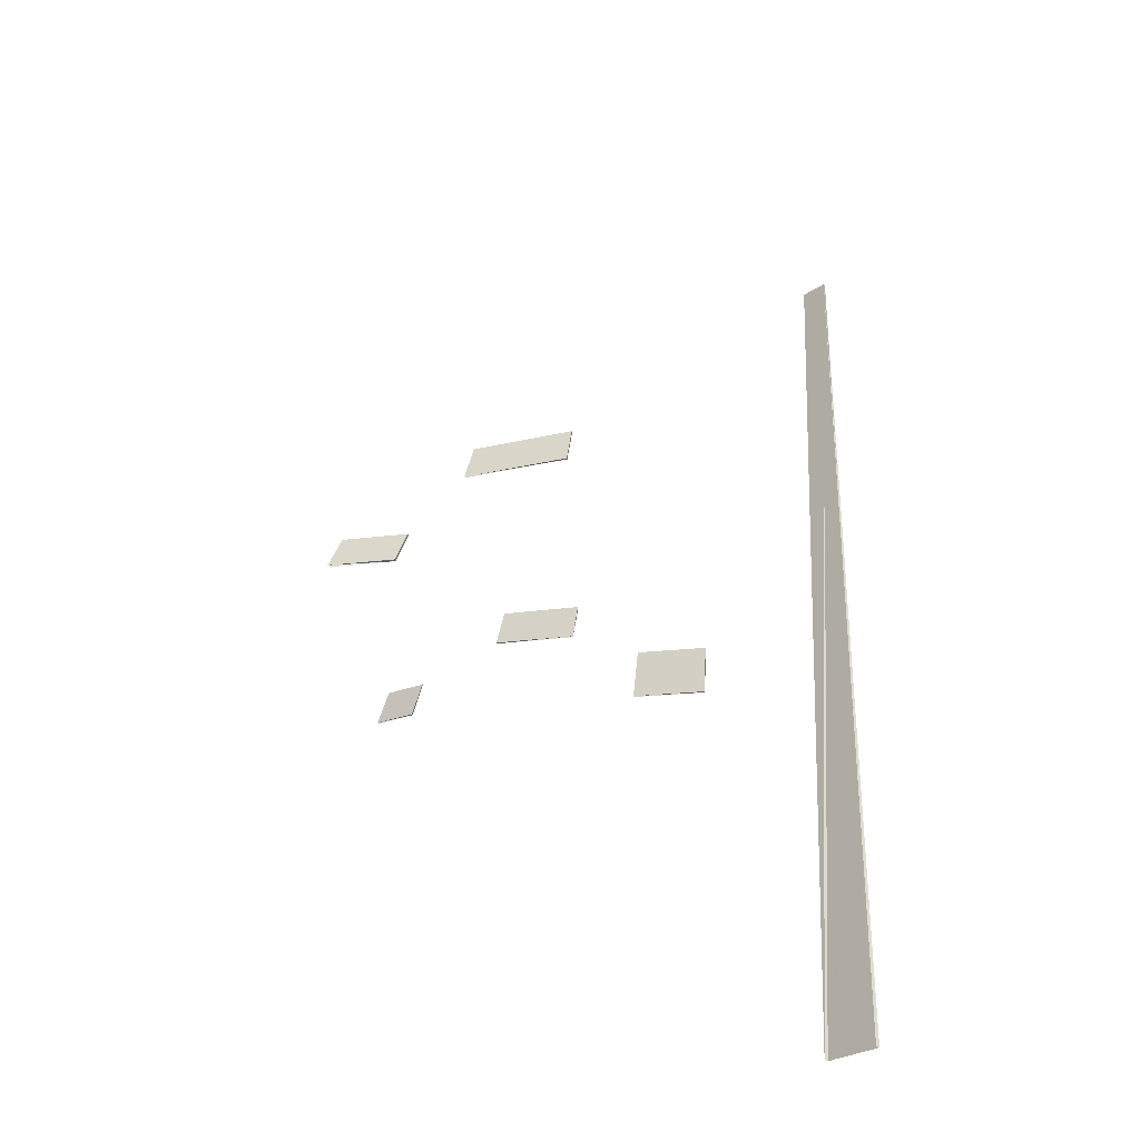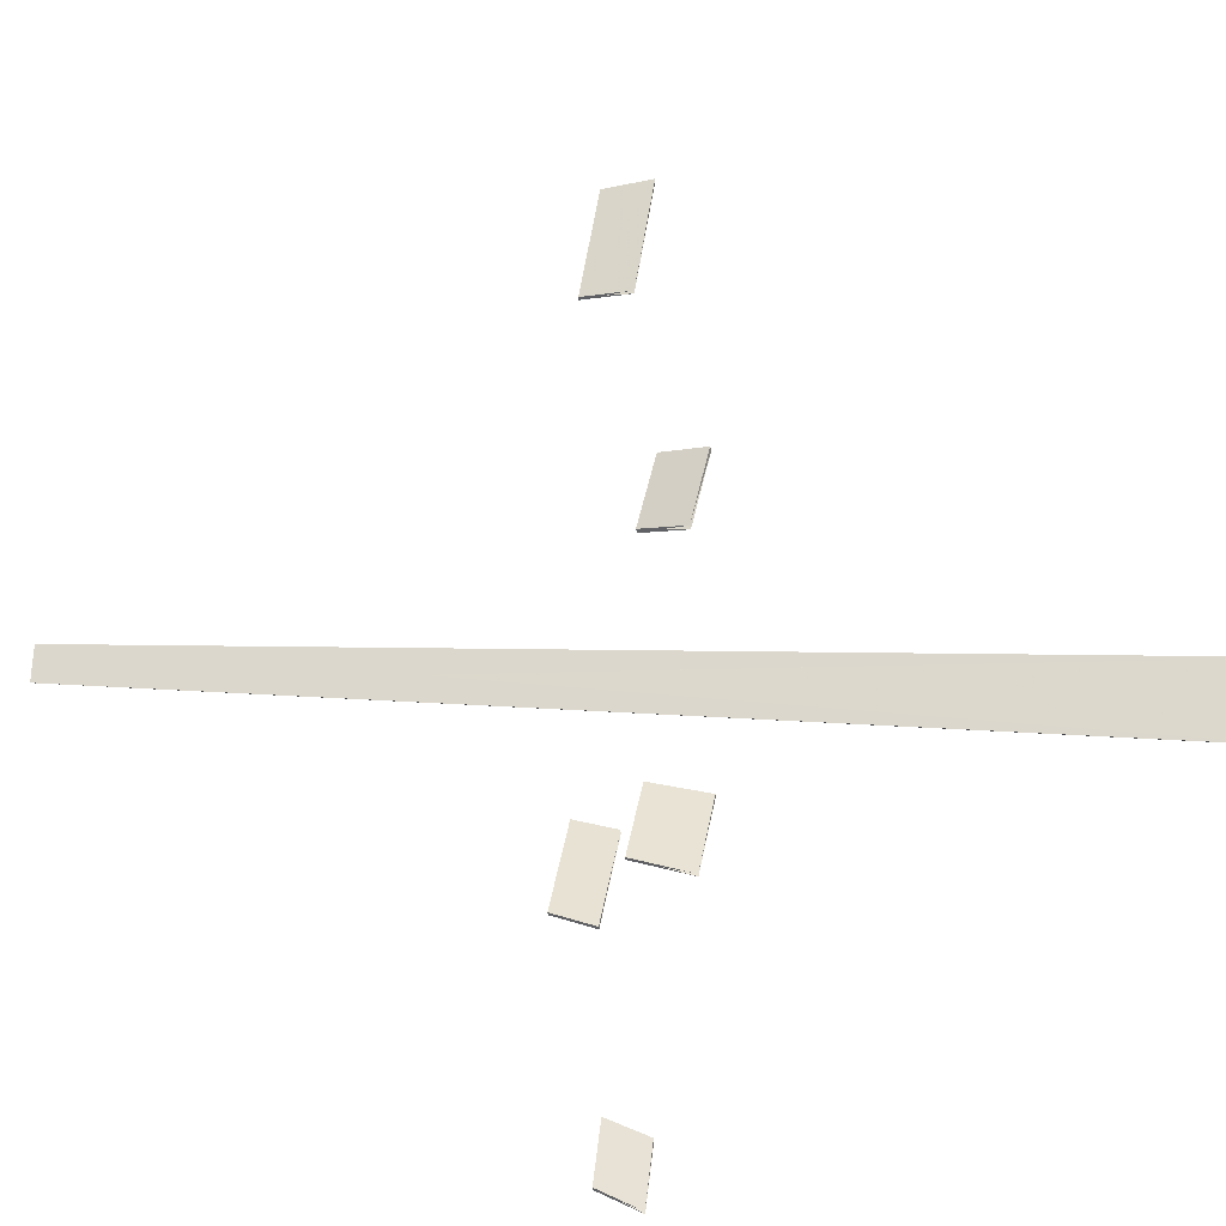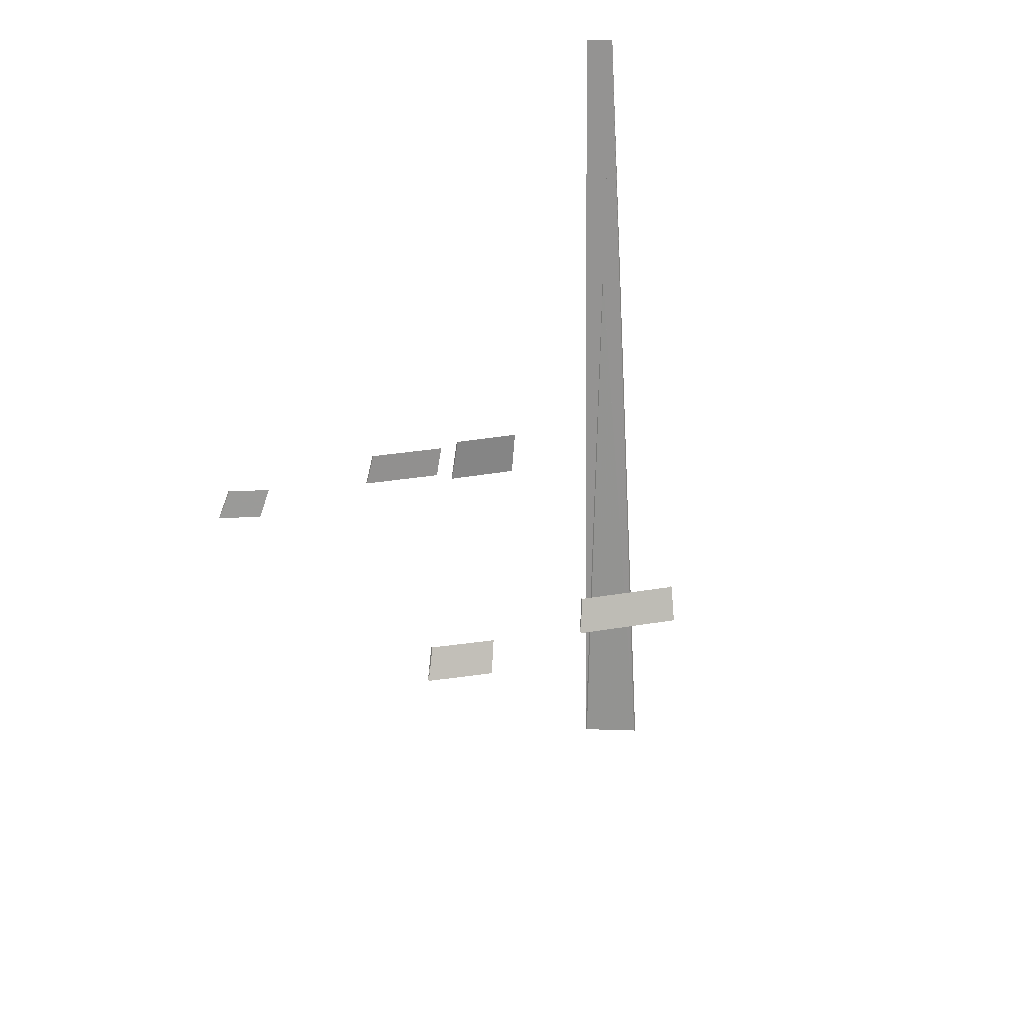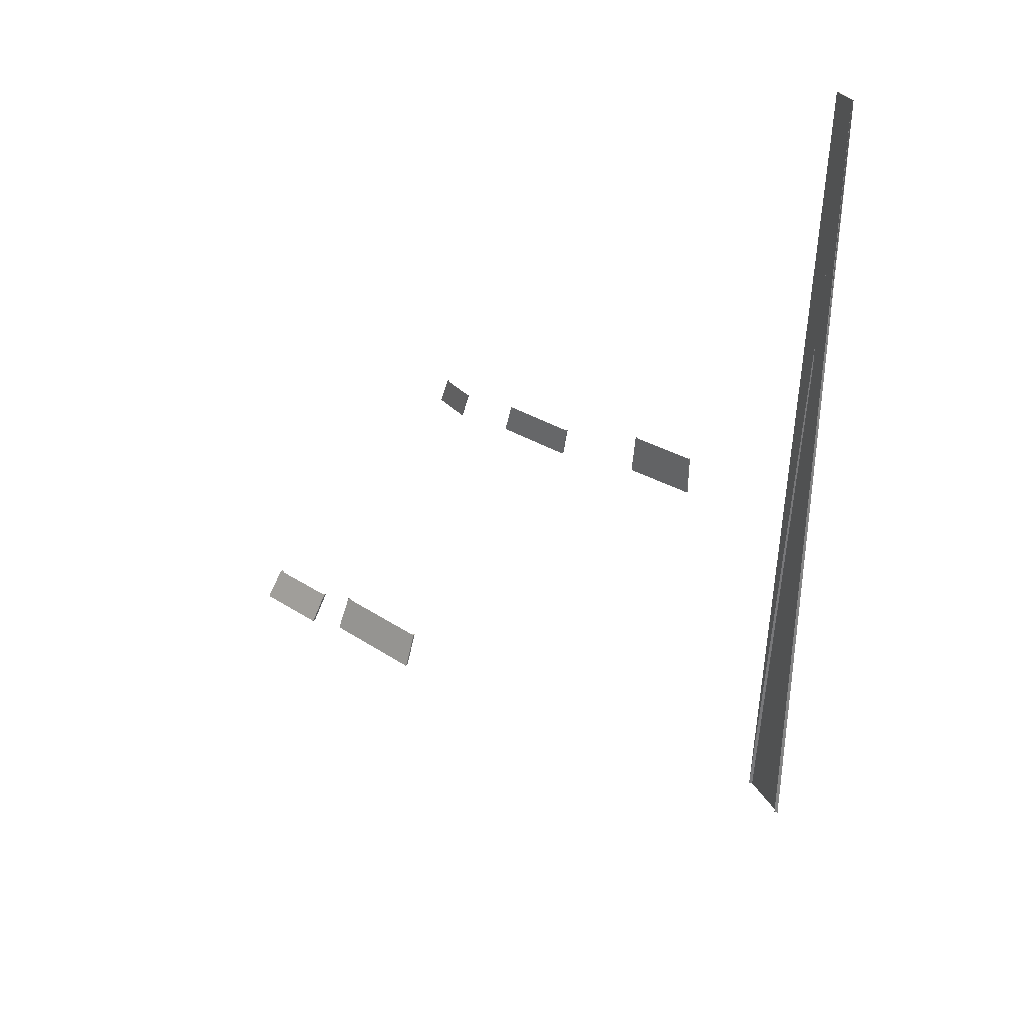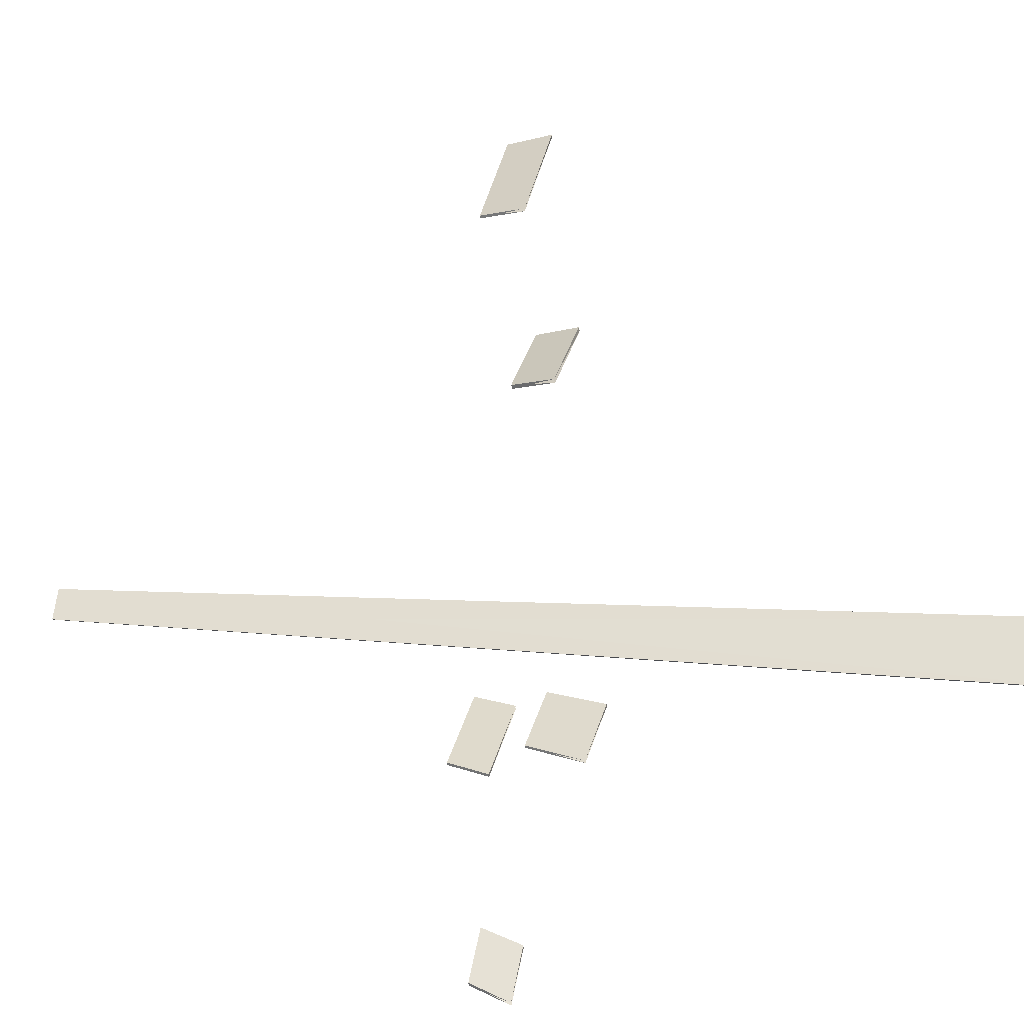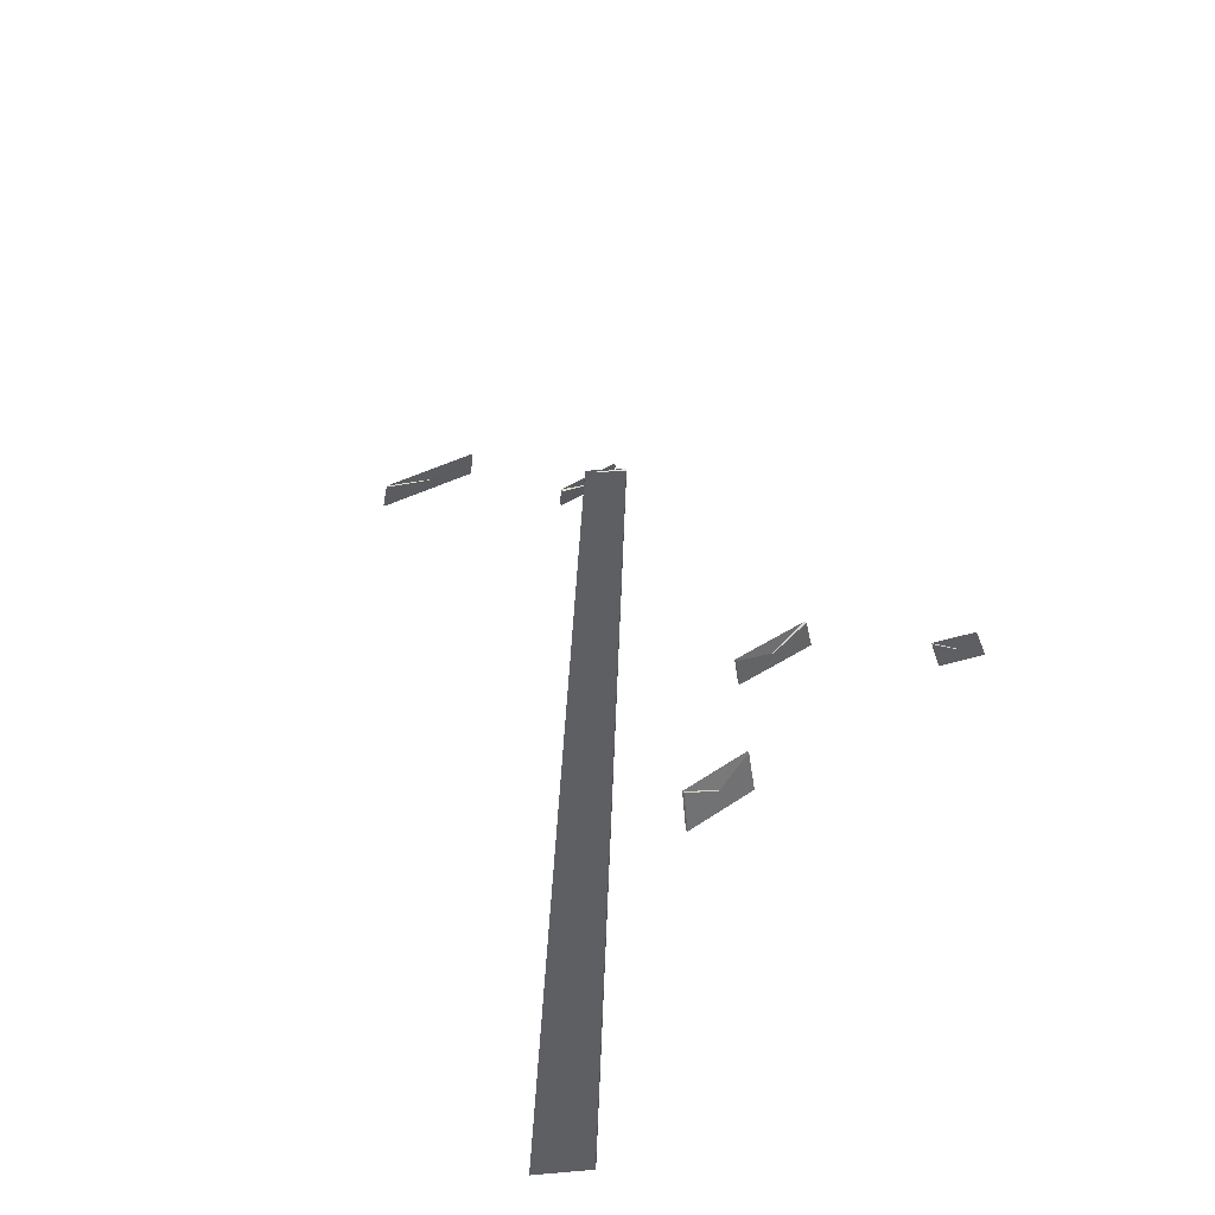
<metadata>
{"format":"obj","ext":"obj","renderer":"f3d","projection":"perspective","resolution":1024,"background":"white","views":[{"elev":-24.1,"azim":-168.1,"up":"+Z"},{"elev":36.9,"azim":97.9,"up":"+Y"},{"elev":24.6,"azim":155.4,"up":"+Z"},{"elev":33.1,"azim":-146.2,"up":"+Z"},{"elev":28.5,"azim":102.0,"up":"+Y"},{"elev":42.2,"azim":-41.2,"up":"+Z"}]}
</metadata>
<code>
o Cut_1_Canopy
v 0.608 2.139 0.06911
v 0.6045 2.122 0.1183
v 0.7473 2.1 0.1171
v 0.7556 2.116 0.06787
v 0.608 2.136 0.06895
v 0.6045 2.119 0.1181
v 0.7556 2.112 0.06771
v 0.7473 2.096 0.1169
f 1 2 3 4
f 5 8 7 6
f 1 5 6 2
f 2 6 7 3
f 3 7 8 4
f 5 1 4 8
o Cut_2_Vigor
v 0.8721 2.042 -0.01216
v 0.8605 2.023 0.03406
v 0.9591 2.014 0.03875
v 0.9731 2.032 -0.007352
v 0.8721 2.038 -0.01319
v 0.8605 2.019 0.03305
v 0.9731 2.028 -0.008386
v 0.9591 2.01 0.03774
f 9 10 11 12
f 13 16 15 14
f 9 13 14 10
f 10 14 15 11
f 11 15 16 12
f 13 9 12 16
o Cut_3_Vigor
v 0.5389 1.389 0.01142
v 0.5349 1.394 0.0854
v 0.648 1.388 0.08872
v 0.6572 1.383 0.01489
v 0.5389 1.385 0.01099
v 0.5349 1.39 0.08499
v 0.6572 1.38 0.01446
v 0.648 1.385 0.08831
f 17 18 19 20
f 21 24 23 22
f 17 21 22 18
f 18 22 23 19
f 19 23 24 20
f 21 17 20 24
o Cut_4_Canopy
v 0.863 1.487 0.08452
v 0.8502 1.487 0.1345
v 0.7258 1.497 0.1314
v 0.7346 1.497 0.08128
v 0.863 1.483 0.08411
v 0.8502 1.484 0.1341
v 0.7346 1.494 0.08087
v 0.7258 1.494 0.131
f 25 26 27 28
f 29 32 31 30
f 25 29 30 26
f 26 30 31 27
f 27 31 32 28
f 29 25 28 32
o Cut_5_Vigor
v 1.03 1.387 0.01064
v 1.013 1.391 0.06085
v 1.078 1.365 0.06002
v 1.097 1.361 0.00978
v 1.03 1.384 0.01021
v 1.013 1.387 0.06044
v 1.097 1.358 0.009353
v 1.078 1.362 0.05961
f 33 34 35 36
f 37 40 39 38
f 33 37 38 34
f 34 38 39 35
f 35 39 40 36
f 37 33 36 40
o Cut_6_Vigor
v 0.353 1.305 0.7794
v 0.3679 1.38 -0.5928
v 0.2859 1.433 -0.5874
v 0.3156 1.329 0.7818
v 0.3551 1.307 0.78
v 0.3725 1.383 -0.5913
v 0.3177 1.331 0.7825
v 0.2905 1.437 -0.5859
f 41 42 43 44
f 45 48 47 46
f 41 45 46 42
f 42 46 47 43
f 43 47 48 44
f 45 41 44 48

</code>
